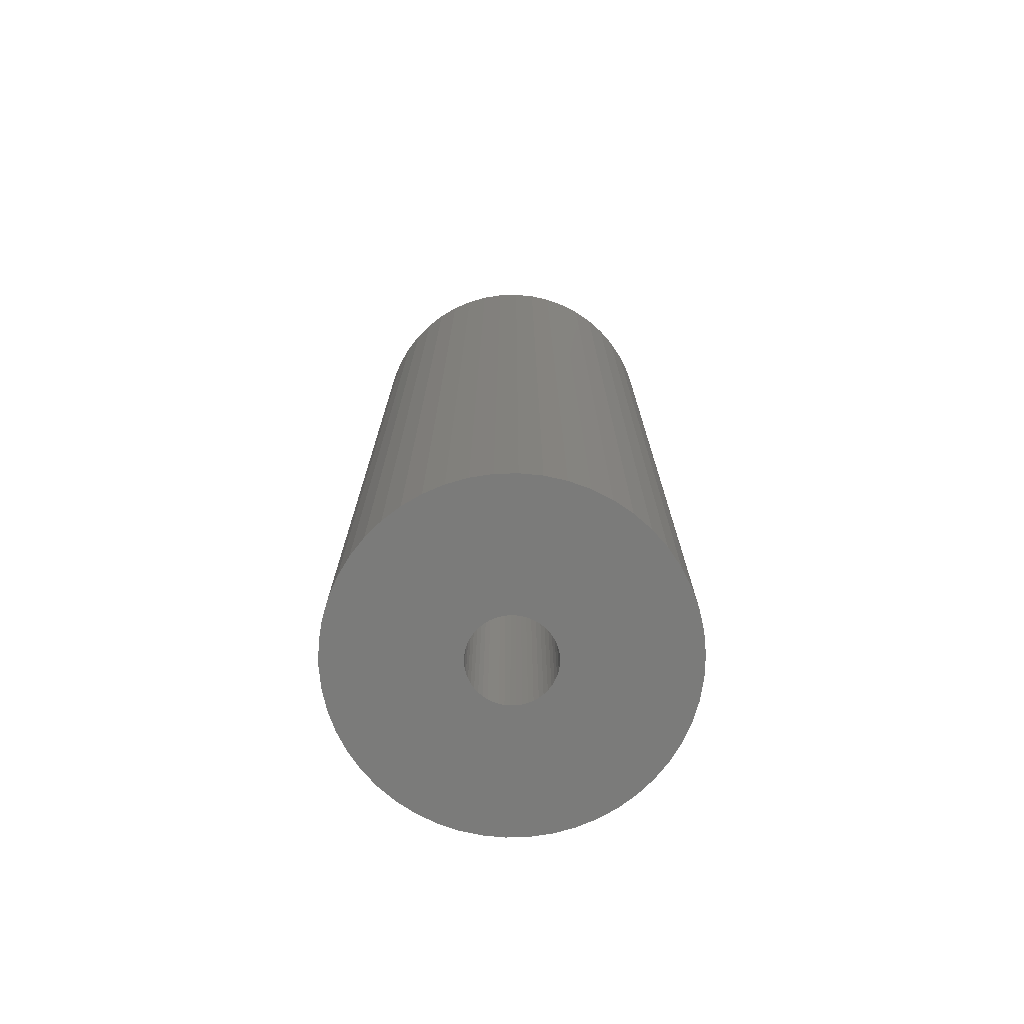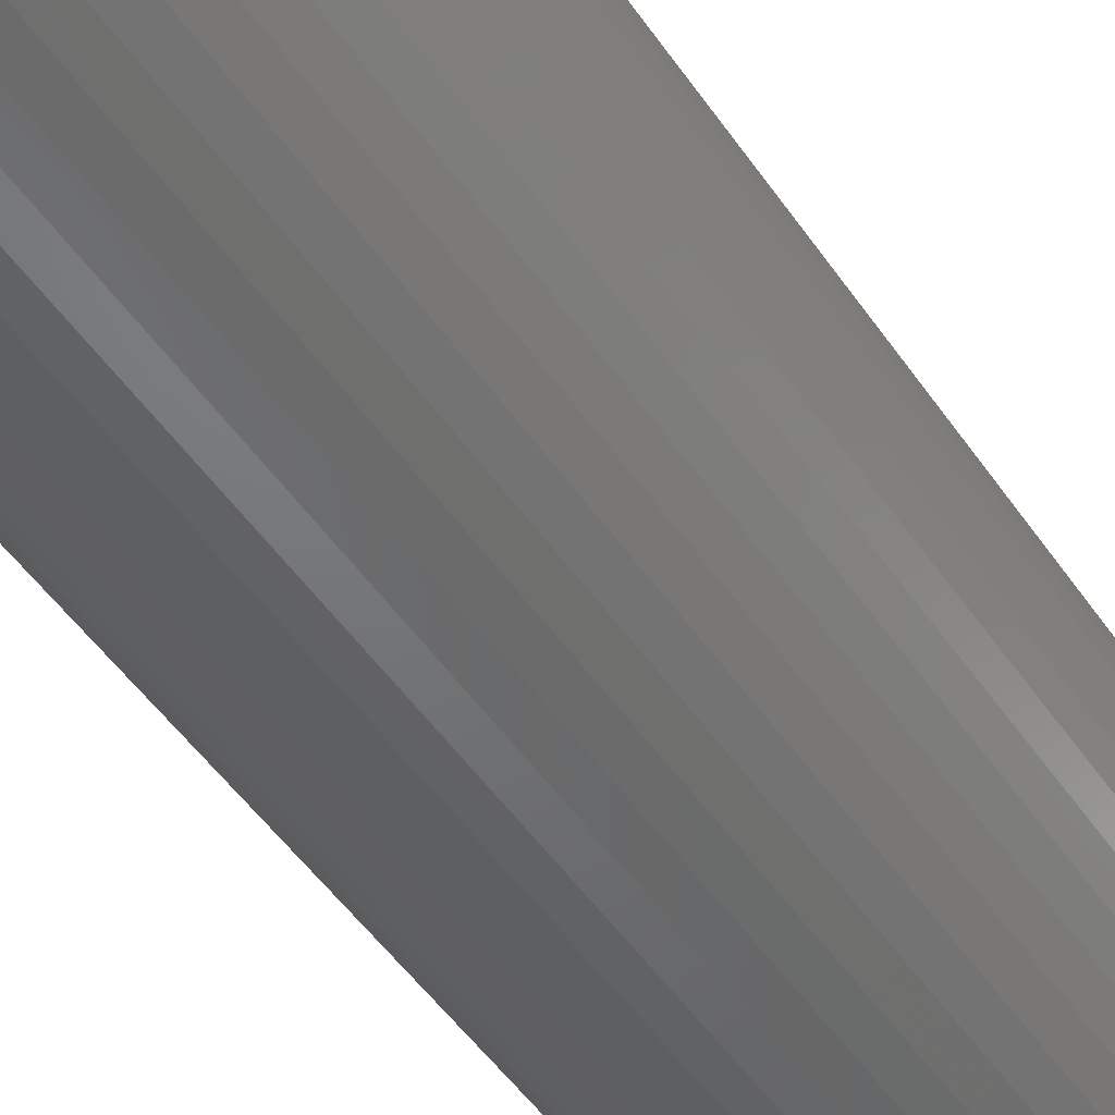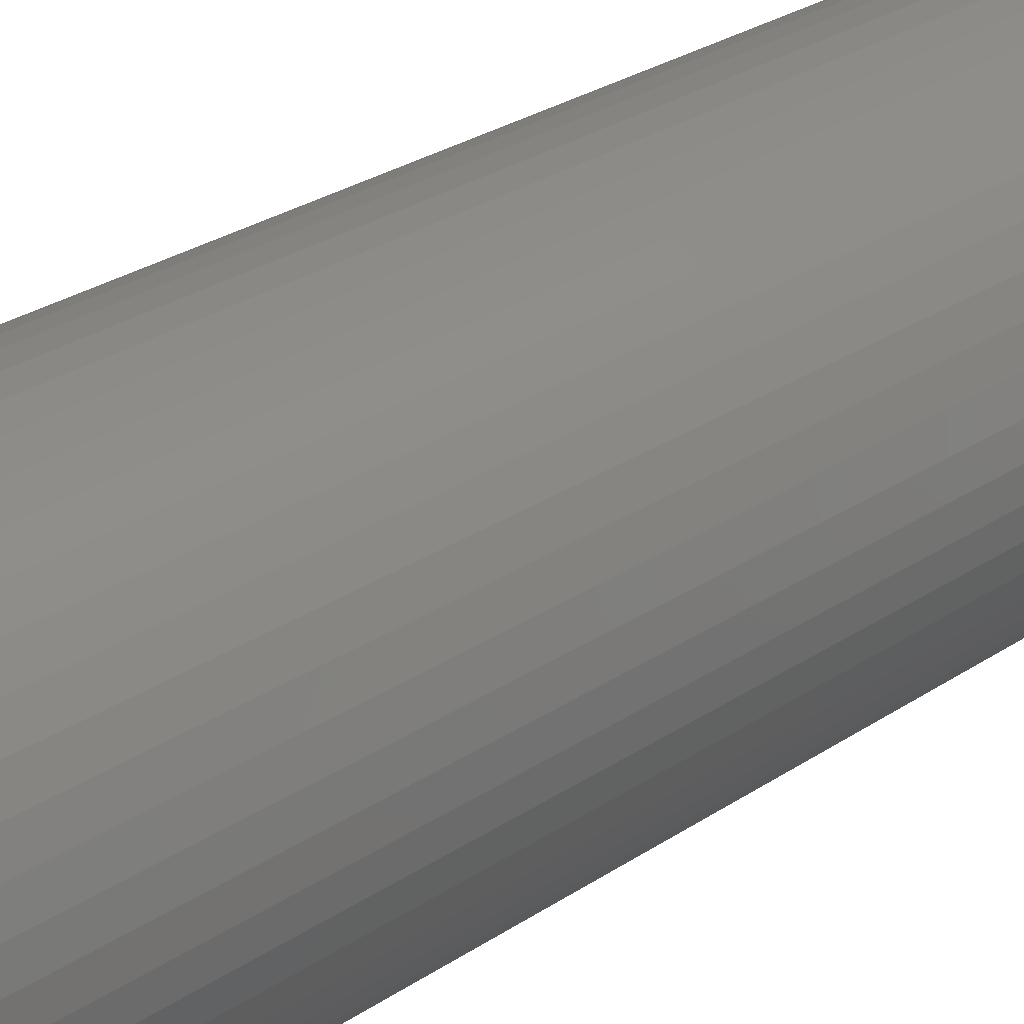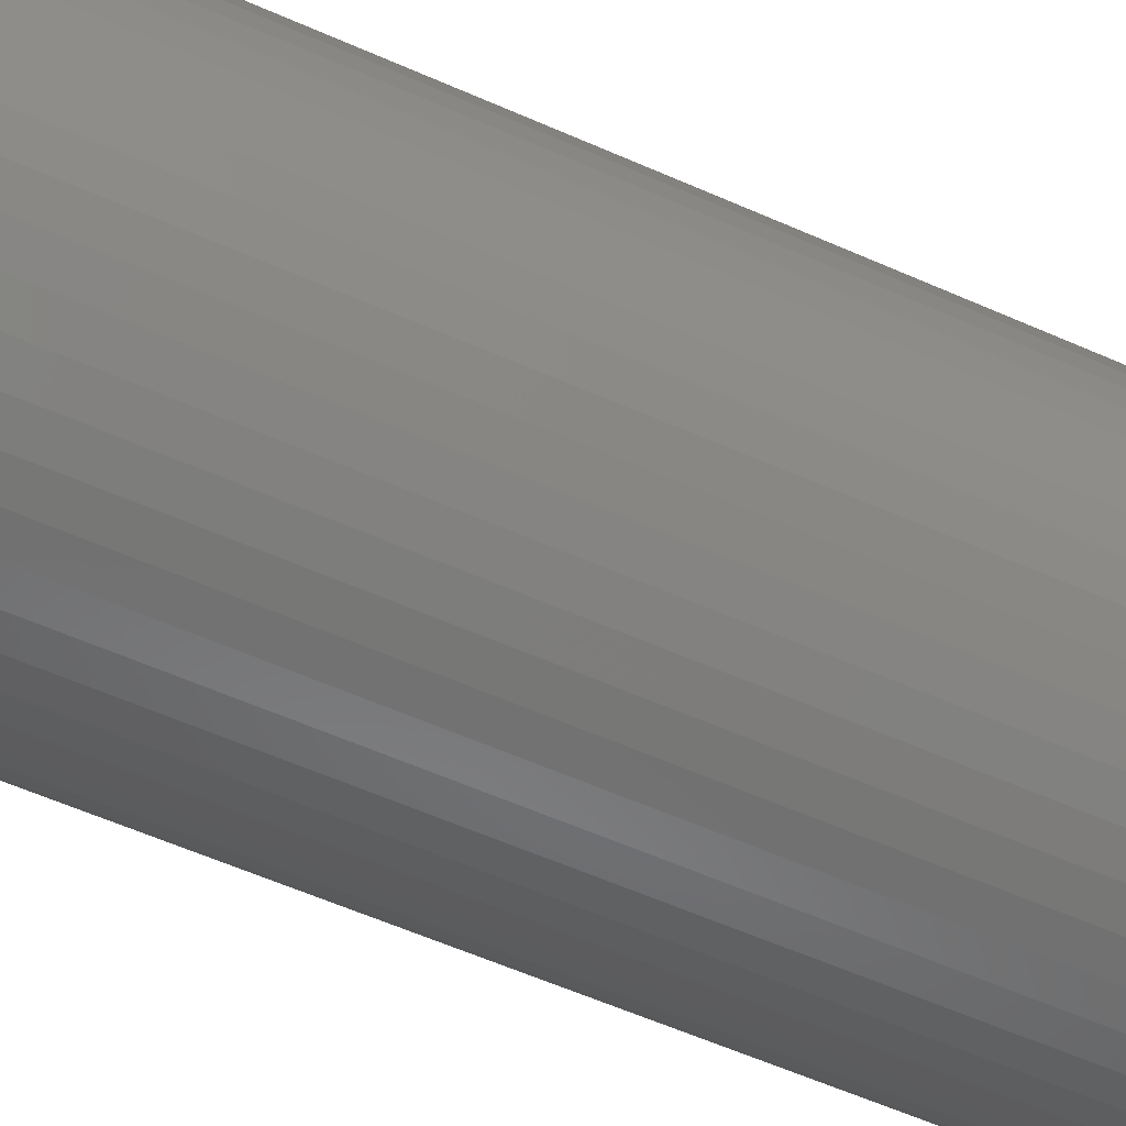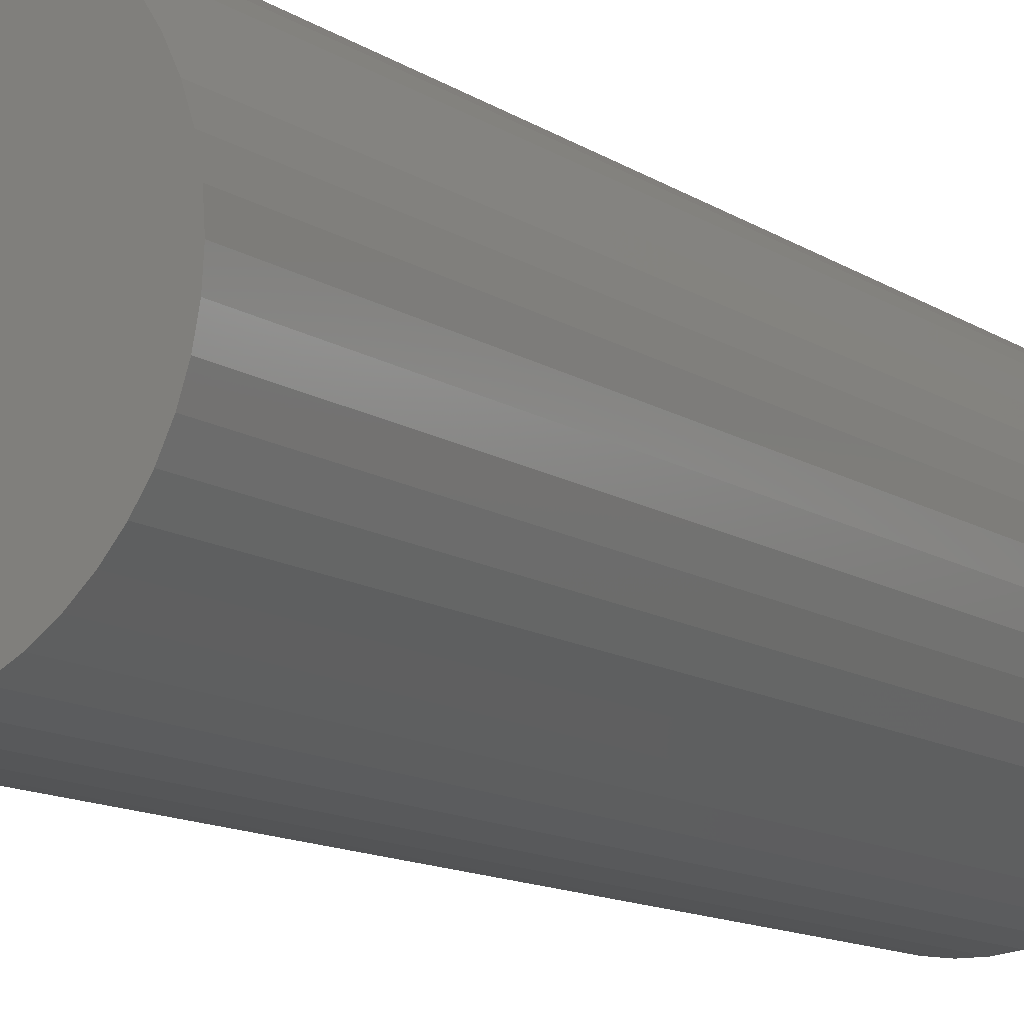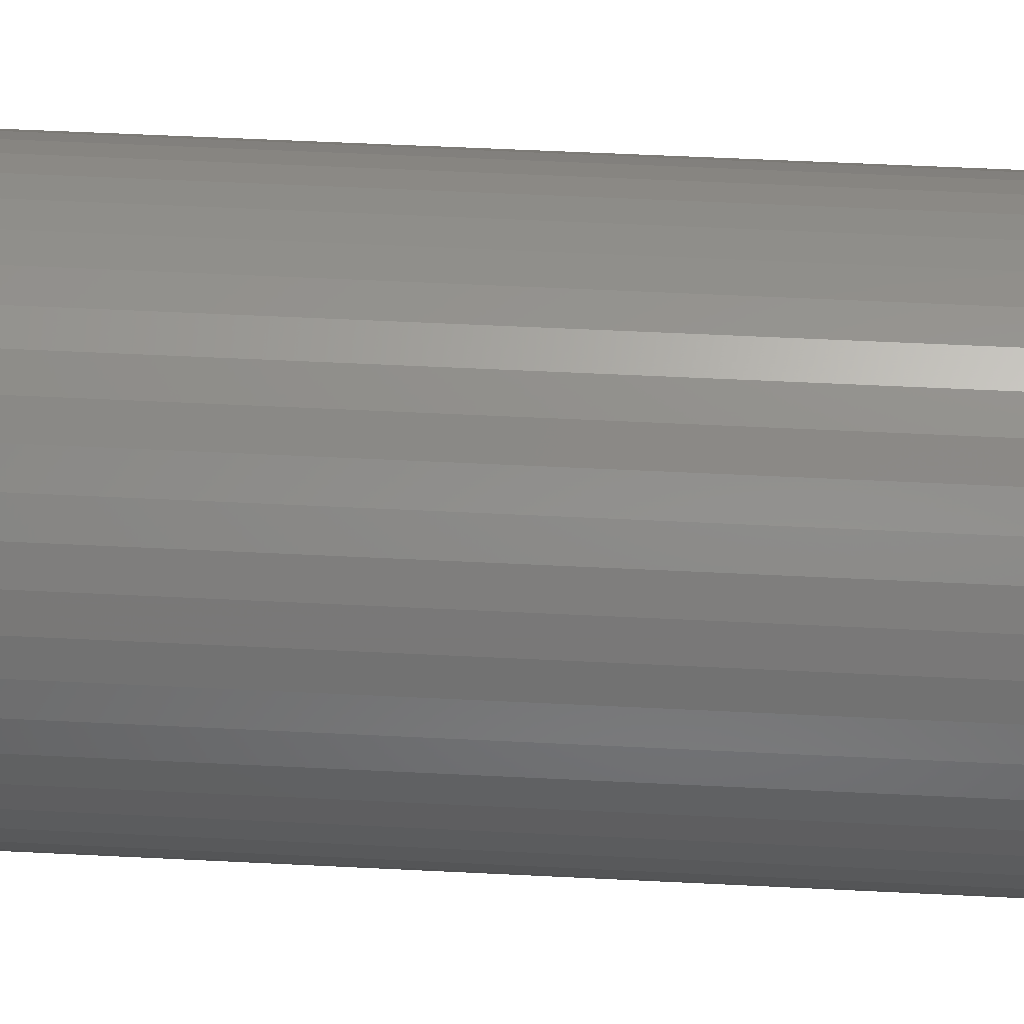
<metadata>
{"format":"stl","ext":"stl","renderer":"f3d","projection":"perspective","resolution":1024,"background":"white","views":[{"elev":-74.1,"azim":-48.7,"up":"+Z"},{"elev":-49.6,"azim":-147.0,"up":"+Y"},{"elev":27.0,"azim":-136.4,"up":"+Y"},{"elev":-56.5,"azim":-115.1,"up":"+Y"},{"elev":-11.5,"azim":-147.7,"up":"+Y"},{"elev":50.7,"azim":-86.8,"up":"+Y"}]}
</metadata>
<code>
# stl→obj: 200 verts, 400 faces
v 6.25 0 17.5
v 6.201 0.7833 -17.5
v 6.201 0.7833 17.5
v 6.25 0 -17.5
v -6.25 0 -17.5
v -6.201 0.7833 17.5
v -6.201 0.7833 -17.5
v -6.25 0 17.5
v 0.3924 6.238 -17.5
v -0.3924 6.238 17.5
v 0.3924 6.238 17.5
v -0.3924 6.238 -17.5
v -0.3924 -6.238 -17.5
v 0.3924 -6.238 17.5
v -0.3924 -6.238 17.5
v 0.3924 -6.238 -17.5
v 4.556 4.278 -17.5
v 3.984 4.816 17.5
v 4.556 4.278 17.5
v 3.984 4.816 -17.5
v -3.984 4.816 -17.5
v -4.556 4.278 17.5
v -3.984 4.816 17.5
v -4.556 4.278 -17.5
v -1.931 5.944 -17.5
v -2.661 5.655 17.5
v -1.931 5.944 17.5
v -2.661 5.655 -17.5
v 5.811 2.301 17.5
v 5.477 3.011 -17.5
v 5.477 3.011 17.5
v 5.811 2.301 -17.5
v 5.056 3.674 -17.5
v 5.056 3.674 17.5
v 2.661 5.655 -17.5
v 1.931 5.944 17.5
v 2.661 5.655 17.5
v 1.931 5.944 -17.5
v 1.171 6.139 17.5
v 1.171 6.139 -17.5
v 3.349 5.277 -17.5
v 3.349 5.277 17.5
v -5.811 2.301 -17.5
v -5.477 3.011 17.5
v -5.477 3.011 -17.5
v -5.811 2.301 17.5
v -5.056 3.674 -17.5
v -5.056 3.674 17.5
v -6.054 1.554 -17.5
v -6.054 1.554 17.5
v -3.349 5.277 17.5
v -3.349 5.277 -17.5
v -1.171 6.139 17.5
v -1.171 6.139 -17.5
v 1.171 -6.139 17.5
v 1.171 -6.139 -17.5
v 1.931 -5.944 -17.5
v 2.661 -5.655 17.5
v 1.931 -5.944 17.5
v 2.661 -5.655 -17.5
v 6.054 1.554 17.5
v 6.054 1.554 -17.5
v 1.55 0 17.5
v 1.538 0.1943 17.5
v 6.201 -0.7833 17.5
v 1.501 0.3855 17.5
v 1.538 -0.1943 17.5
v 1.441 0.5706 17.5
v 6.054 -1.554 17.5
v 1.358 0.7467 17.5
v 1.501 -0.3855 17.5
v 1.254 0.9111 17.5
v 5.811 -2.301 17.5
v 1.13 1.061 17.5
v 1.441 -0.5706 17.5
v 0.988 1.194 17.5
v 5.477 -3.011 17.5
v 0.8305 1.309 17.5
v 1.358 -0.7467 17.5
v 0.66 1.402 17.5
v 5.056 -3.674 17.5
v 1.254 -0.9111 17.5
v 0.479 1.474 17.5
v 0.2904 1.523 17.5
v 0.09732 1.547 17.5
v -0.09732 1.547 17.5
v -0.2904 1.523 17.5
v -0.479 1.474 17.5
v -0.66 1.402 17.5
v -0.8305 1.309 17.5
v -0.988 1.194 17.5
v -1.13 1.061 17.5
v -1.254 0.9111 17.5
v 4.556 -4.278 17.5
v 1.13 -1.061 17.5
v 3.984 -4.816 17.5
v 0.988 -1.194 17.5
v 3.349 -5.277 17.5
v 0.8305 -1.309 17.5
v 0.66 -1.402 17.5
v 0.479 -1.474 17.5
v 0.2904 -1.523 17.5
v 0.09732 -1.547 17.5
v -0.09732 -1.547 17.5
v -0.2904 -1.523 17.5
v -1.171 -6.139 17.5
v -0.479 -1.474 17.5
v -1.931 -5.944 17.5
v -0.66 -1.402 17.5
v -2.661 -5.655 17.5
v -0.8305 -1.309 17.5
v -3.349 -5.277 17.5
v -0.988 -1.194 17.5
v -3.984 -4.816 17.5
v -1.13 -1.061 17.5
v -4.556 -4.278 17.5
v -1.254 -0.9111 17.5
v -5.056 -3.674 17.5
v -1.358 -0.7467 17.5
v -5.477 -3.011 17.5
v -1.441 -0.5706 17.5
v -5.811 -2.301 17.5
v -1.501 -0.3855 17.5
v -6.054 -1.554 17.5
v -1.538 -0.1943 17.5
v -6.201 -0.7833 17.5
v -1.55 0 17.5
v -1.358 0.7467 17.5
v -1.441 0.5706 17.5
v -1.501 0.3855 17.5
v -1.538 0.1943 17.5
v 6.201 -0.7833 -17.5
v 5.056 -3.674 -17.5
v 4.556 -4.278 -17.5
v 6.054 -1.554 -17.5
v 5.811 -2.301 -17.5
v -5.477 -3.011 -17.5
v -5.811 -2.301 -17.5
v 1.55 0 -17.5
v 1.538 -0.1943 -17.5
v 1.501 -0.3855 -17.5
v 1.538 0.1943 -17.5
v 1.441 -0.5706 -17.5
v 5.477 -3.011 -17.5
v 1.358 -0.7467 -17.5
v 1.501 0.3855 -17.5
v 1.254 -0.9111 -17.5
v 1.13 -1.061 -17.5
v 3.984 -4.816 -17.5
v 1.441 0.5706 -17.5
v 0.988 -1.194 -17.5
v 3.349 -5.277 -17.5
v 0.8305 -1.309 -17.5
v 1.358 0.7467 -17.5
v 0.66 -1.402 -17.5
v 1.254 0.9111 -17.5
v 0.479 -1.474 -17.5
v 0.2904 -1.523 -17.5
v 0.09732 -1.547 -17.5
v -0.09732 -1.547 -17.5
v -0.2904 -1.523 -17.5
v -1.171 -6.139 -17.5
v -0.479 -1.474 -17.5
v -1.931 -5.944 -17.5
v -0.66 -1.402 -17.5
v -2.661 -5.655 -17.5
v -0.8305 -1.309 -17.5
v -3.349 -5.277 -17.5
v -0.988 -1.194 -17.5
v -3.984 -4.816 -17.5
v -1.13 -1.061 -17.5
v -4.556 -4.278 -17.5
v -1.254 -0.9111 -17.5
v -5.056 -3.674 -17.5
v 1.13 1.061 -17.5
v 0.988 1.194 -17.5
v 0.8305 1.309 -17.5
v 0.66 1.402 -17.5
v 0.479 1.474 -17.5
v 0.2904 1.523 -17.5
v 0.09732 1.547 -17.5
v -0.09732 1.547 -17.5
v -0.2904 1.523 -17.5
v -0.479 1.474 -17.5
v -0.66 1.402 -17.5
v -0.8305 1.309 -17.5
v -0.988 1.194 -17.5
v -1.13 1.061 -17.5
v -1.254 0.9111 -17.5
v -1.358 0.7467 -17.5
v -1.441 0.5706 -17.5
v -1.501 0.3855 -17.5
v -1.538 0.1943 -17.5
v -1.55 0 -17.5
v -1.358 -0.7467 -17.5
v -1.441 -0.5706 -17.5
v -1.501 -0.3855 -17.5
v -6.054 -1.554 -17.5
v -1.538 -0.1943 -17.5
v -6.201 -0.7833 -17.5
f 1 2 3
f 2 1 4
f 5 6 7
f 6 5 8
f 9 10 11
f 10 9 12
f 13 14 15
f 14 13 16
f 17 18 19
f 18 17 20
f 21 22 23
f 22 21 24
f 25 26 27
f 26 25 28
f 29 30 31
f 30 29 32
f 31 33 34
f 33 31 30
f 35 36 37
f 36 35 38
f 38 39 36
f 39 38 40
f 41 37 42
f 37 41 35
f 43 44 45
f 44 43 46
f 47 22 24
f 22 47 48
f 49 46 43
f 46 49 50
f 28 51 26
f 51 28 52
f 12 53 10
f 53 12 54
f 16 55 14
f 55 16 56
f 57 58 59
f 58 57 60
f 61 32 29
f 32 61 62
f 3 62 61
f 62 3 2
f 34 17 19
f 17 34 33
f 40 11 39
f 11 40 9
f 20 42 18
f 42 20 41
f 45 48 47
f 48 45 44
f 7 50 49
f 50 7 6
f 63 1 3
f 64 3 61
f 1 63 65
f 66 61 29
f 67 65 63
f 68 29 31
f 65 67 69
f 70 31 34
f 71 69 67
f 72 34 19
f 69 71 73
f 74 19 18
f 75 73 71
f 76 18 42
f 73 75 77
f 78 42 37
f 79 77 75
f 80 37 36
f 77 79 81
f 82 81 79
f 3 64 63
f 61 66 64
f 29 68 66
f 31 70 68
f 34 72 70
f 83 36 39
f 19 74 72
f 18 76 74
f 42 78 76
f 37 80 78
f 36 83 80
f 84 39 11
f 39 84 83
f 11 85 84
f 11 86 85
f 10 86 11
f 86 10 87
f 53 87 10
f 87 53 88
f 27 88 53
f 88 27 89
f 26 89 27
f 89 26 90
f 51 90 26
f 90 51 91
f 23 91 51
f 91 23 92
f 22 92 23
f 92 22 93
f 48 93 22
f 81 82 94
f 95 94 82
f 94 95 96
f 97 96 95
f 96 97 98
f 99 98 97
f 98 99 58
f 100 58 99
f 58 100 59
f 101 59 100
f 59 101 55
f 102 55 101
f 55 102 14
f 103 14 102
f 104 14 103
f 15 104 105
f 104 15 14
f 106 105 107
f 108 107 109
f 110 109 111
f 112 111 113
f 114 113 115
f 105 106 15
f 116 115 117
f 118 117 119
f 120 119 121
f 122 121 123
f 124 123 125
f 126 125 127
f 93 48 128
f 107 108 106
f 44 128 48
f 109 110 108
f 128 44 129
f 111 112 110
f 46 129 44
f 113 114 112
f 129 46 130
f 115 116 114
f 50 130 46
f 117 118 116
f 130 50 131
f 119 120 118
f 6 131 50
f 121 122 120
f 131 6 127
f 123 124 122
f 8 127 6
f 125 126 124
f 127 8 126
f 52 23 51
f 23 52 21
f 54 27 53
f 27 54 25
f 65 4 1
f 4 65 132
f 94 133 81
f 133 94 134
f 73 135 69
f 135 73 136
f 69 132 65
f 132 69 135
f 137 122 138
f 122 137 120
f 139 4 132
f 140 132 135
f 4 139 2
f 141 135 136
f 142 2 139
f 143 136 144
f 2 142 62
f 145 144 133
f 146 62 142
f 147 133 134
f 62 146 32
f 148 134 149
f 150 32 146
f 151 149 152
f 32 150 30
f 153 152 60
f 154 30 150
f 155 60 57
f 30 154 33
f 156 33 154
f 132 140 139
f 135 141 140
f 136 143 141
f 144 145 143
f 133 147 145
f 157 57 56
f 134 148 147
f 149 151 148
f 152 153 151
f 60 155 153
f 57 157 155
f 158 56 16
f 56 158 157
f 16 159 158
f 16 160 159
f 13 160 16
f 160 13 161
f 162 161 13
f 161 162 163
f 164 163 162
f 163 164 165
f 166 165 164
f 165 166 167
f 168 167 166
f 167 168 169
f 170 169 168
f 169 170 171
f 172 171 170
f 171 172 173
f 174 173 172
f 33 156 17
f 175 17 156
f 17 175 20
f 176 20 175
f 20 176 41
f 177 41 176
f 41 177 35
f 178 35 177
f 35 178 38
f 179 38 178
f 38 179 40
f 180 40 179
f 40 180 9
f 181 9 180
f 182 9 181
f 12 182 183
f 182 12 9
f 54 183 184
f 25 184 185
f 28 185 186
f 52 186 187
f 21 187 188
f 183 54 12
f 24 188 189
f 47 189 190
f 45 190 191
f 43 191 192
f 49 192 193
f 7 193 194
f 173 174 195
f 184 25 54
f 137 195 174
f 185 28 25
f 195 137 196
f 186 52 28
f 138 196 137
f 187 21 52
f 196 138 197
f 188 24 21
f 198 197 138
f 189 47 24
f 197 198 199
f 190 45 47
f 200 199 198
f 191 43 45
f 199 200 194
f 192 49 43
f 5 194 200
f 193 7 49
f 194 5 7
f 60 98 58
f 98 60 152
f 81 144 77
f 144 81 133
f 138 124 198
f 124 138 122
f 56 59 55
f 59 56 57
f 77 136 73
f 136 77 144
f 162 15 106
f 15 162 13
f 166 108 110
f 108 166 164
f 164 106 108
f 106 164 162
f 172 118 174
f 118 172 116
f 172 114 116
f 114 172 170
f 198 126 200
f 126 198 124
f 200 8 5
f 8 200 126
f 149 94 96
f 94 149 134
f 152 96 98
f 96 152 149
f 168 110 112
f 110 168 166
f 170 112 114
f 112 170 168
f 174 120 137
f 120 174 118
f 150 70 154
f 70 150 68
f 130 191 129
f 191 130 192
f 154 72 156
f 72 154 70
f 179 80 83
f 80 179 178
f 185 88 89
f 88 185 184
f 129 190 128
f 190 129 191
f 141 67 140
f 67 141 71
f 181 84 85
f 84 181 180
f 177 76 78
f 76 177 176
f 131 192 130
f 192 131 193
f 93 188 92
f 188 93 189
f 186 89 90
f 89 186 185
f 184 87 88
f 87 184 183
f 139 64 142
f 64 139 63
f 143 71 141
f 71 143 75
f 169 115 113
f 115 169 171
f 151 99 97
f 99 151 153
f 142 66 146
f 66 142 64
f 146 68 150
f 68 146 66
f 176 74 76
f 74 176 175
f 156 74 175
f 74 156 72
f 182 85 86
f 85 182 181
f 180 83 84
f 83 180 179
f 178 78 80
f 78 178 177
f 127 193 131
f 193 127 194
f 128 189 93
f 189 128 190
f 183 86 87
f 86 183 182
f 187 90 91
f 90 187 186
f 188 91 92
f 91 188 187
f 140 63 139
f 63 140 67
f 147 79 145
f 79 147 82
f 115 173 117
f 173 115 171
f 157 102 101
f 102 157 158
f 145 75 143
f 75 145 79
f 161 107 105
f 107 161 163
f 160 105 104
f 105 160 161
f 125 194 127
f 194 125 199
f 121 197 123
f 197 121 196
f 158 103 102
f 103 158 159
f 153 100 99
f 100 153 155
f 148 82 147
f 82 148 95
f 159 104 103
f 104 159 160
f 165 111 109
f 111 165 167
f 123 199 125
f 199 123 197
f 117 195 119
f 195 117 173
f 119 196 121
f 196 119 195
f 155 101 100
f 101 155 157
f 148 97 95
f 97 148 151
f 167 113 111
f 113 167 169
f 163 109 107
f 109 163 165

</code>
